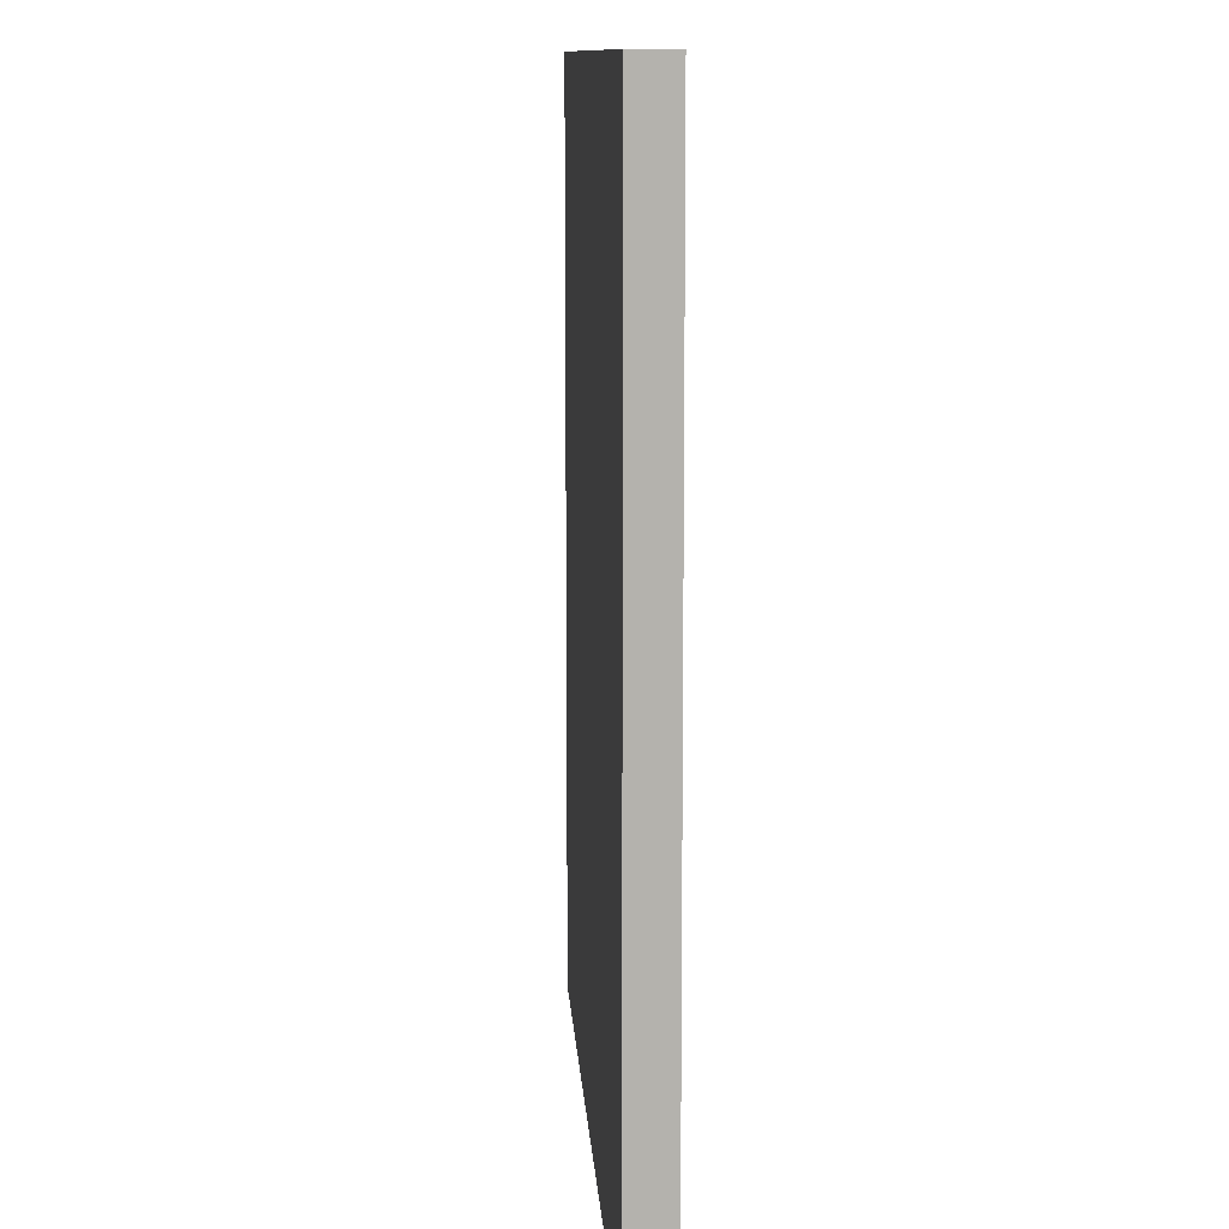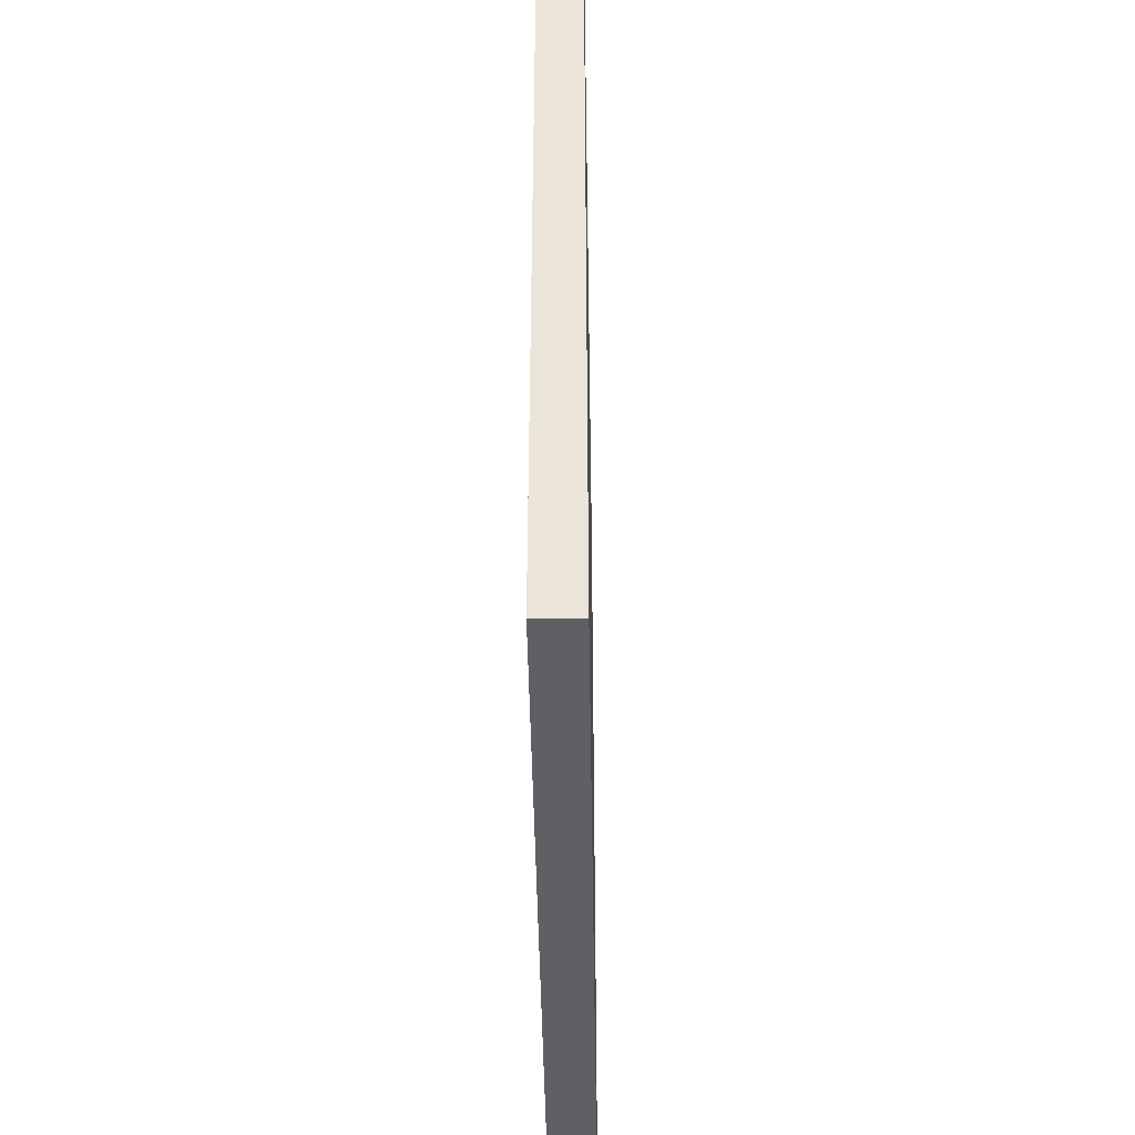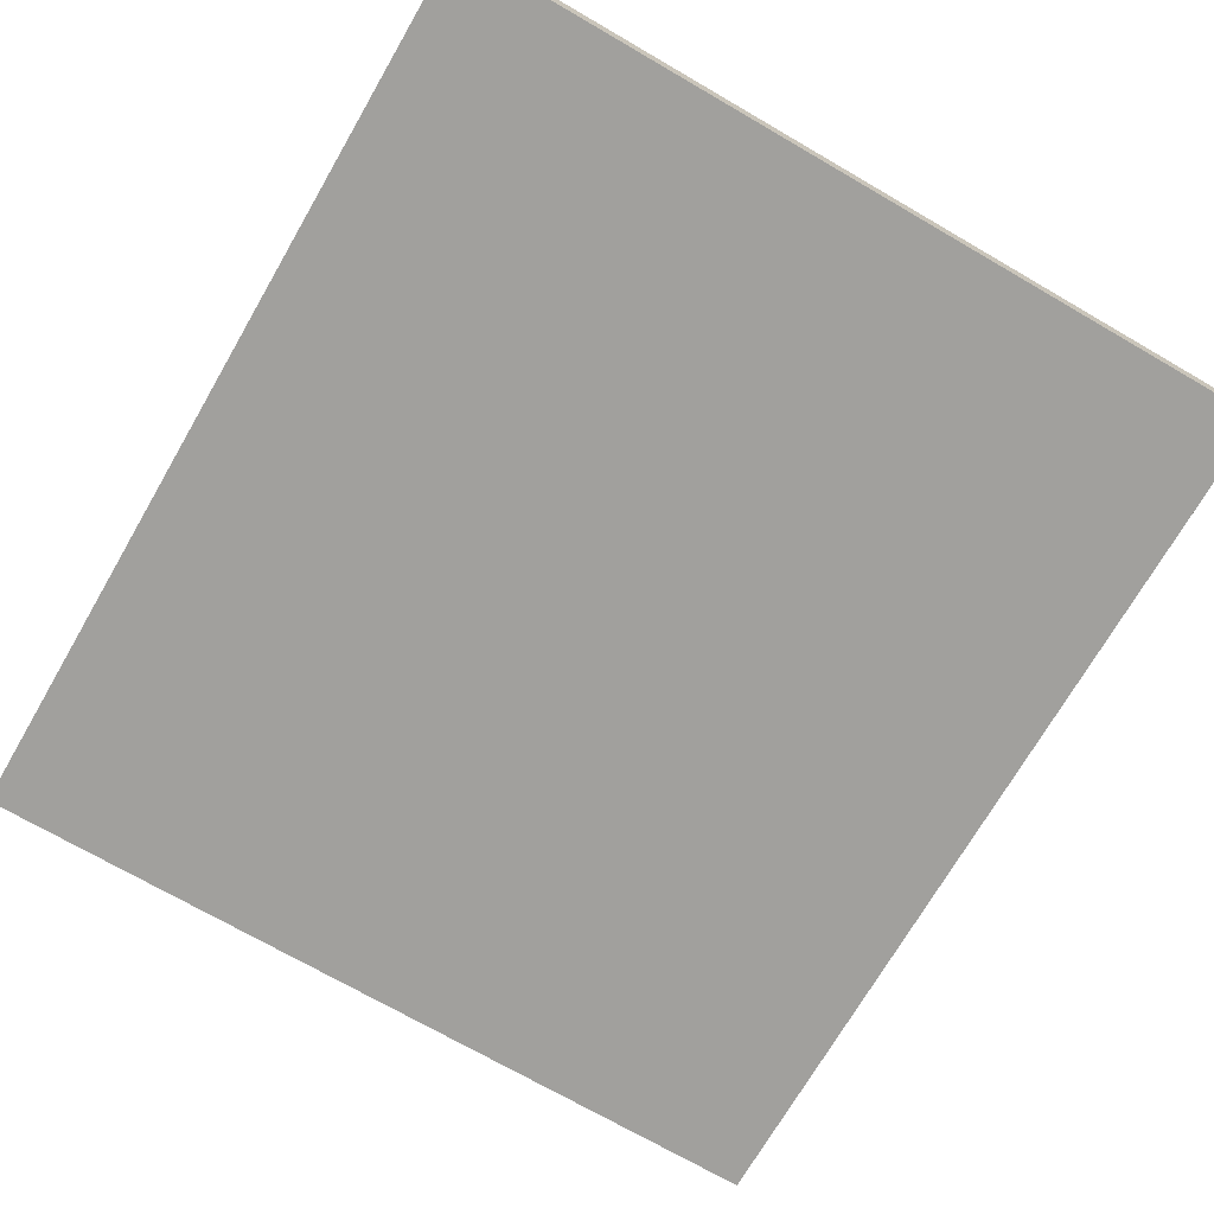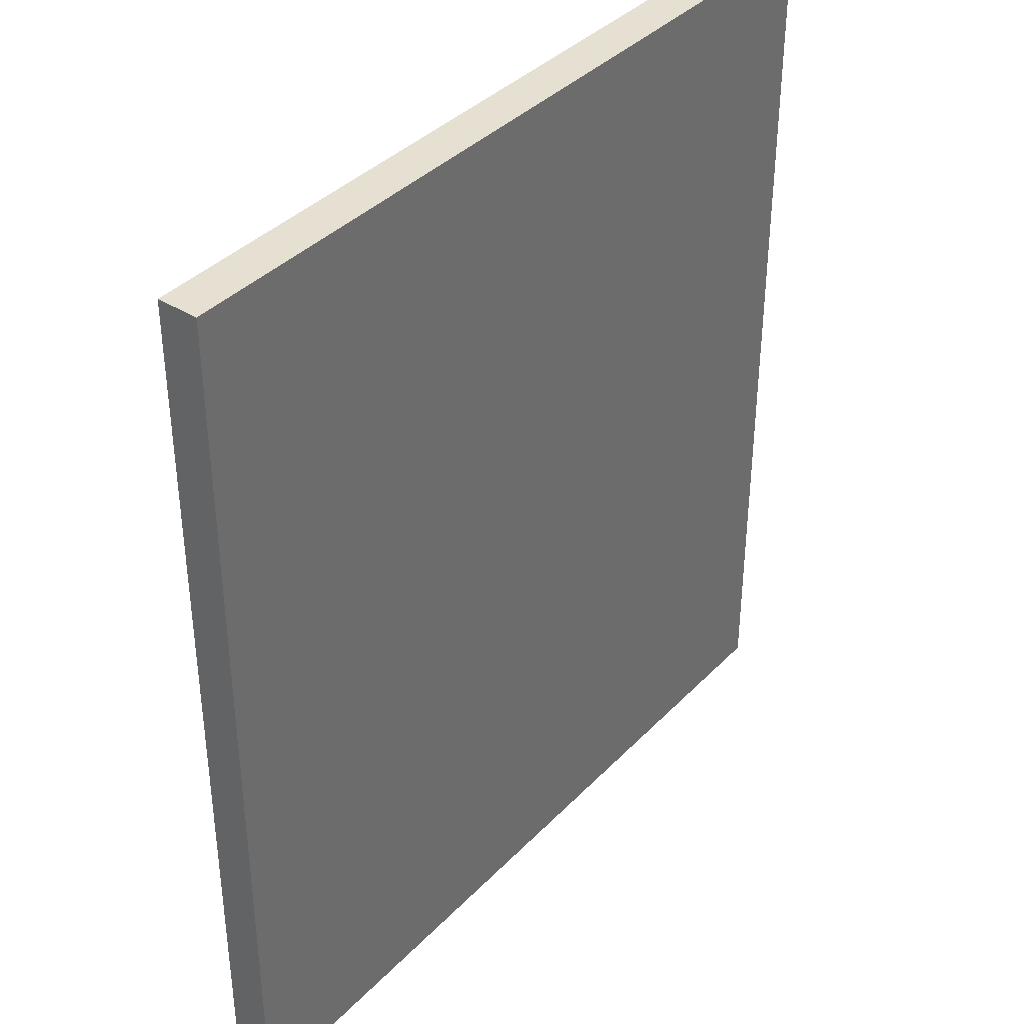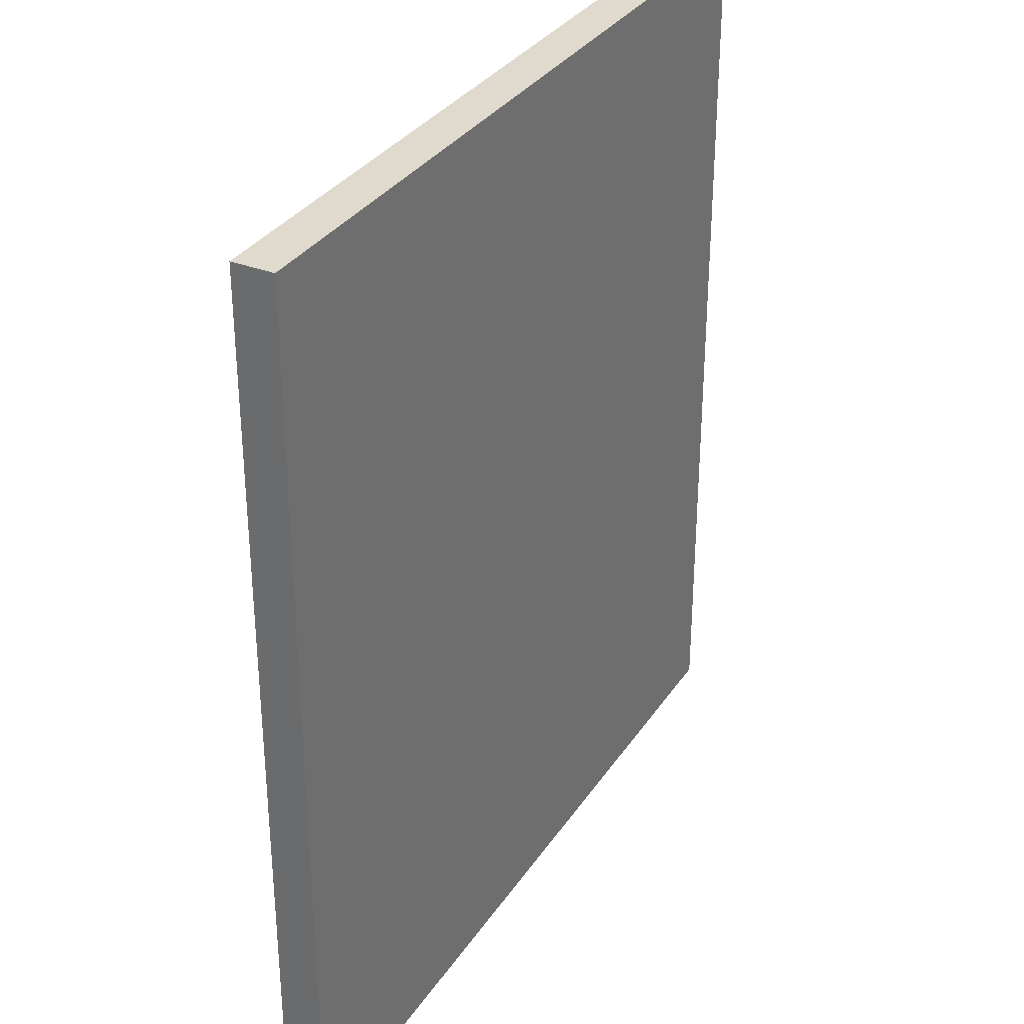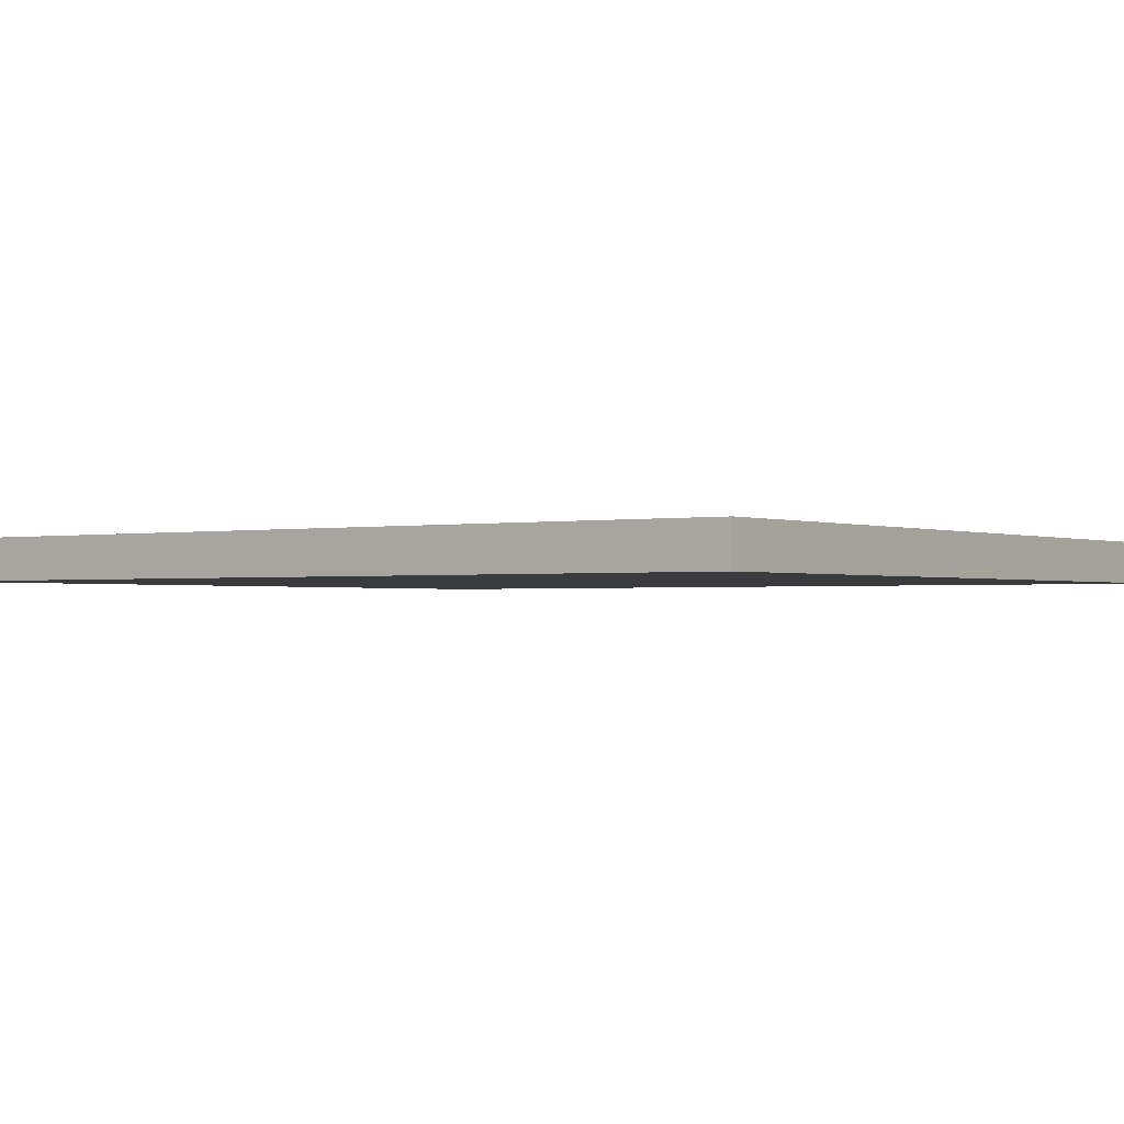
<metadata>
{"format":"obj","ext":"obj","renderer":"f3d","projection":"perspective","resolution":1024,"background":"white","views":[{"elev":10.9,"azim":-93.6,"up":"+Z"},{"elev":-44.6,"azim":-89.1,"up":"+Z"},{"elev":-71.7,"azim":-30.1,"up":"+Y"},{"elev":38.3,"azim":-51.8,"up":"+Z"},{"elev":32.8,"azim":-61.6,"up":"+Z"},{"elev":-1.3,"azim":125.7,"up":"+Y"}]}
</metadata>
<code>
o wall_bottom_Cube.001
v -2 -0.1998 2.2
v -2 -0.1998 -2.2
v 2 -0.1998 2.2
v 2 -0.1998 -2.2
v -2 0.000154 2.2
v -2 0.000154 -2.2
v 2 0.000154 -2.2
v 2 0.000154 2.2
f 3 2 4
f 6 8 7
f 3 5 1
f 2 7 4
f 4 8 3
f 1 6 2
f 3 1 2
f 6 5 8
f 3 8 5
f 2 6 7
f 4 7 8
f 1 5 6

</code>
